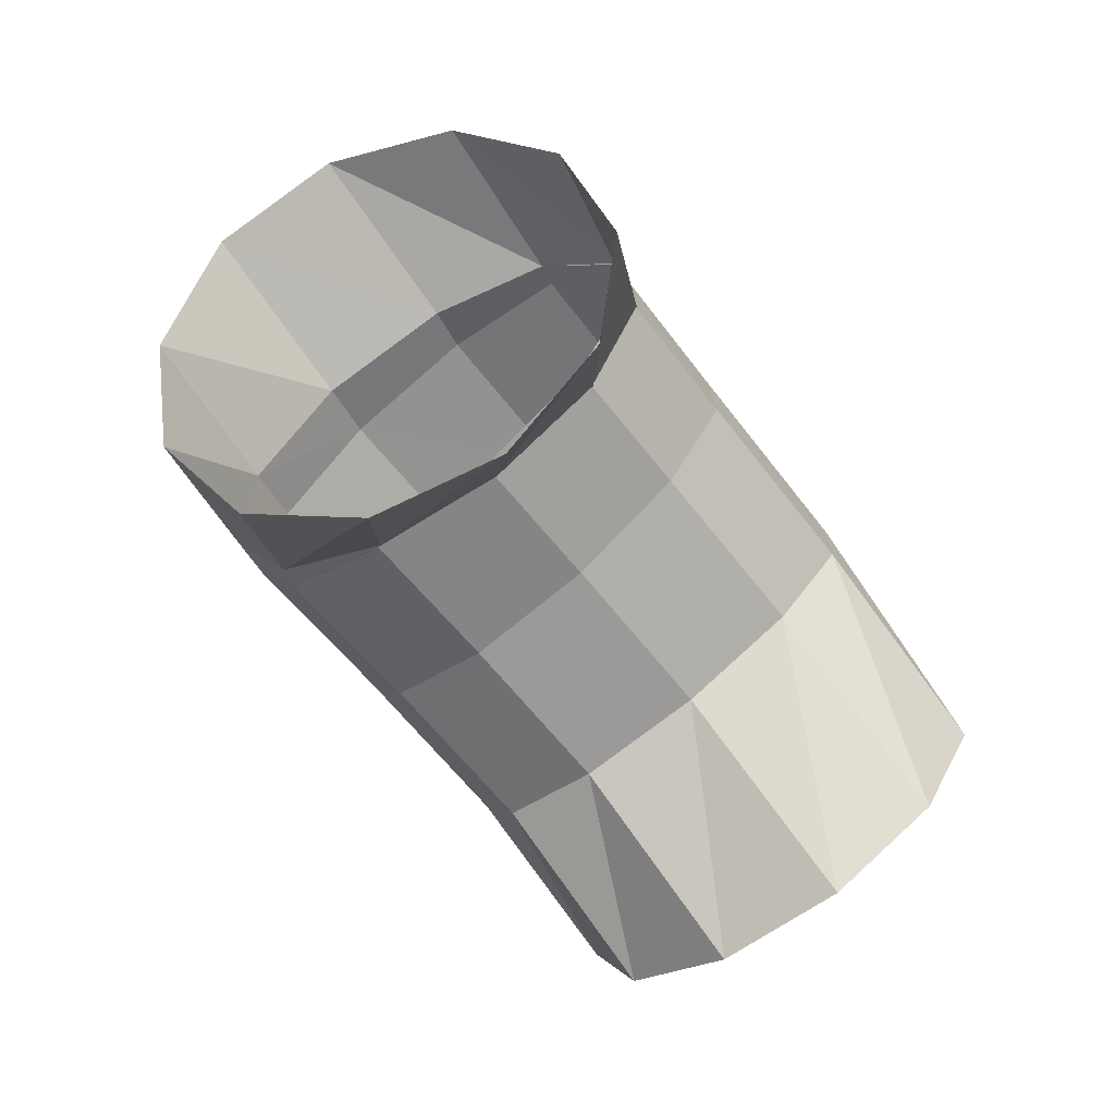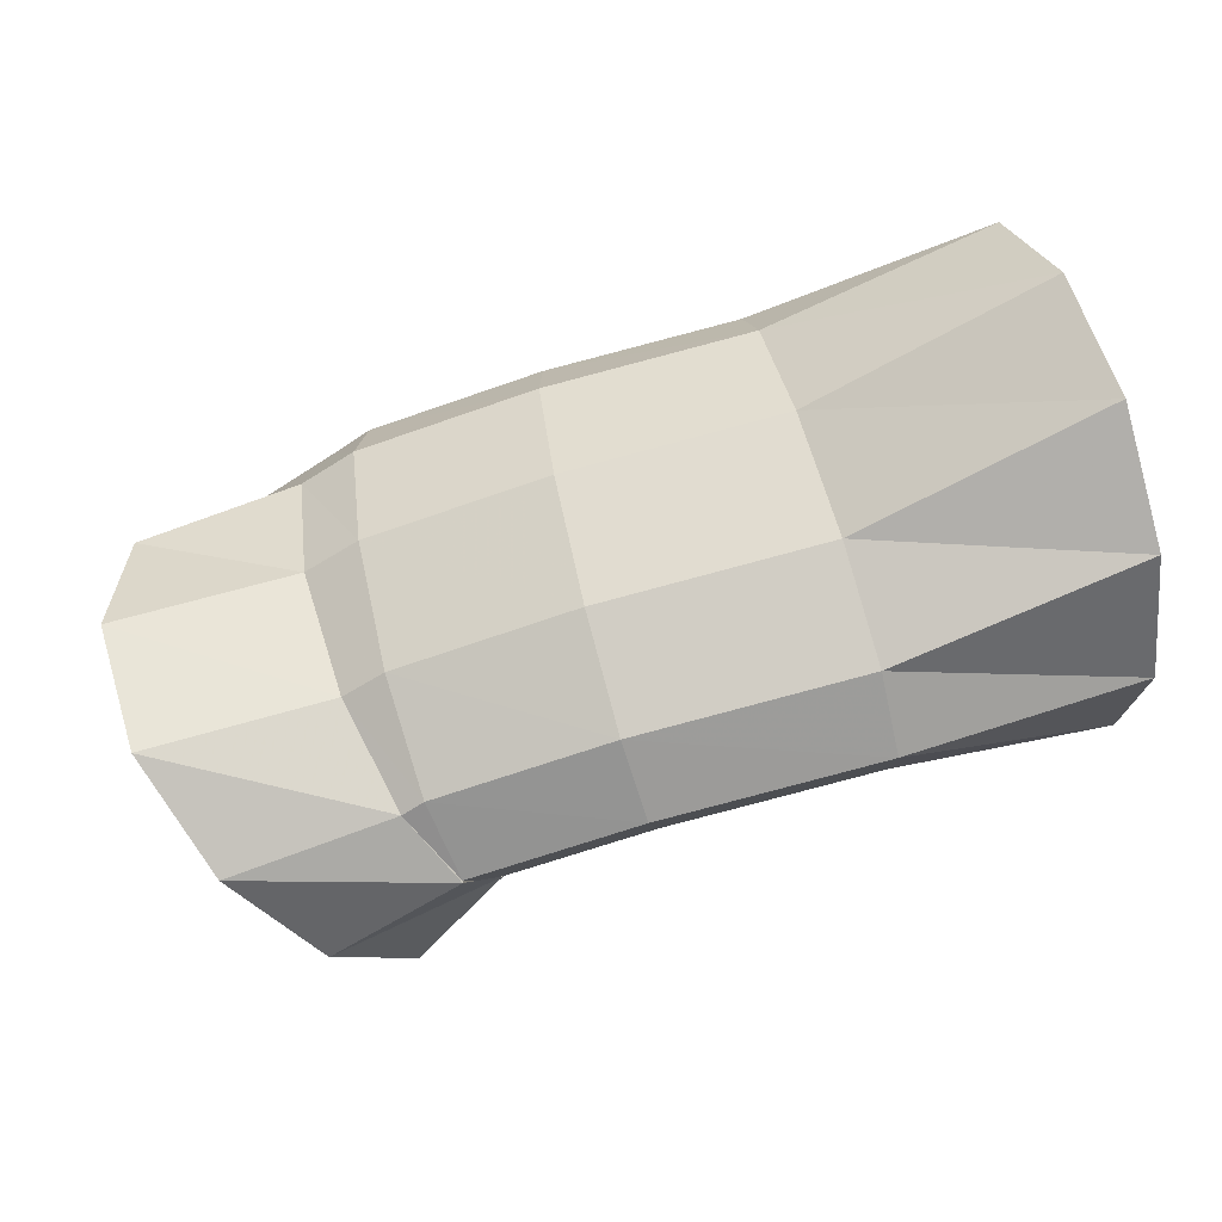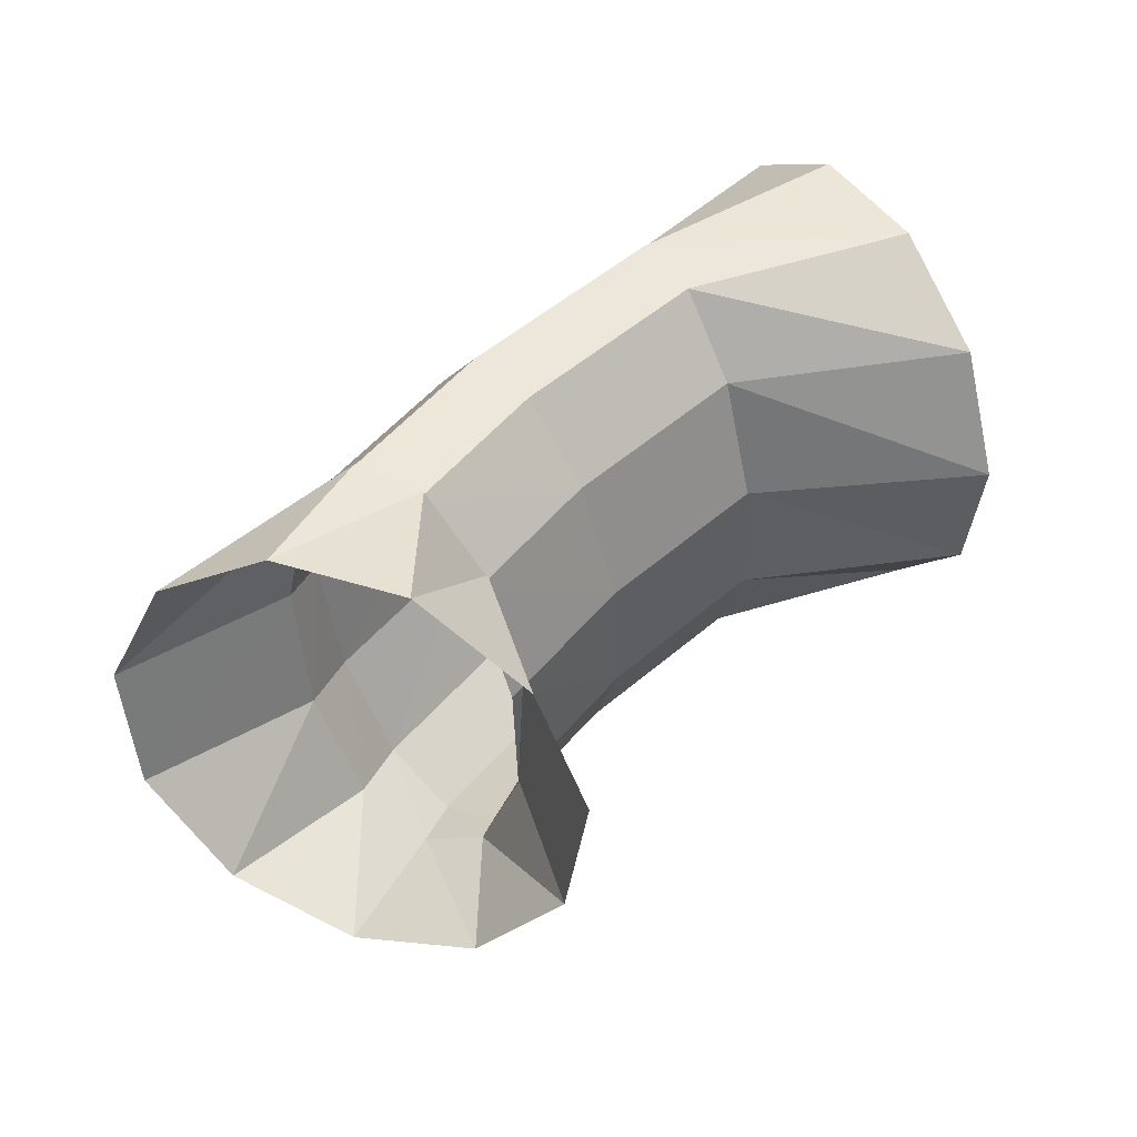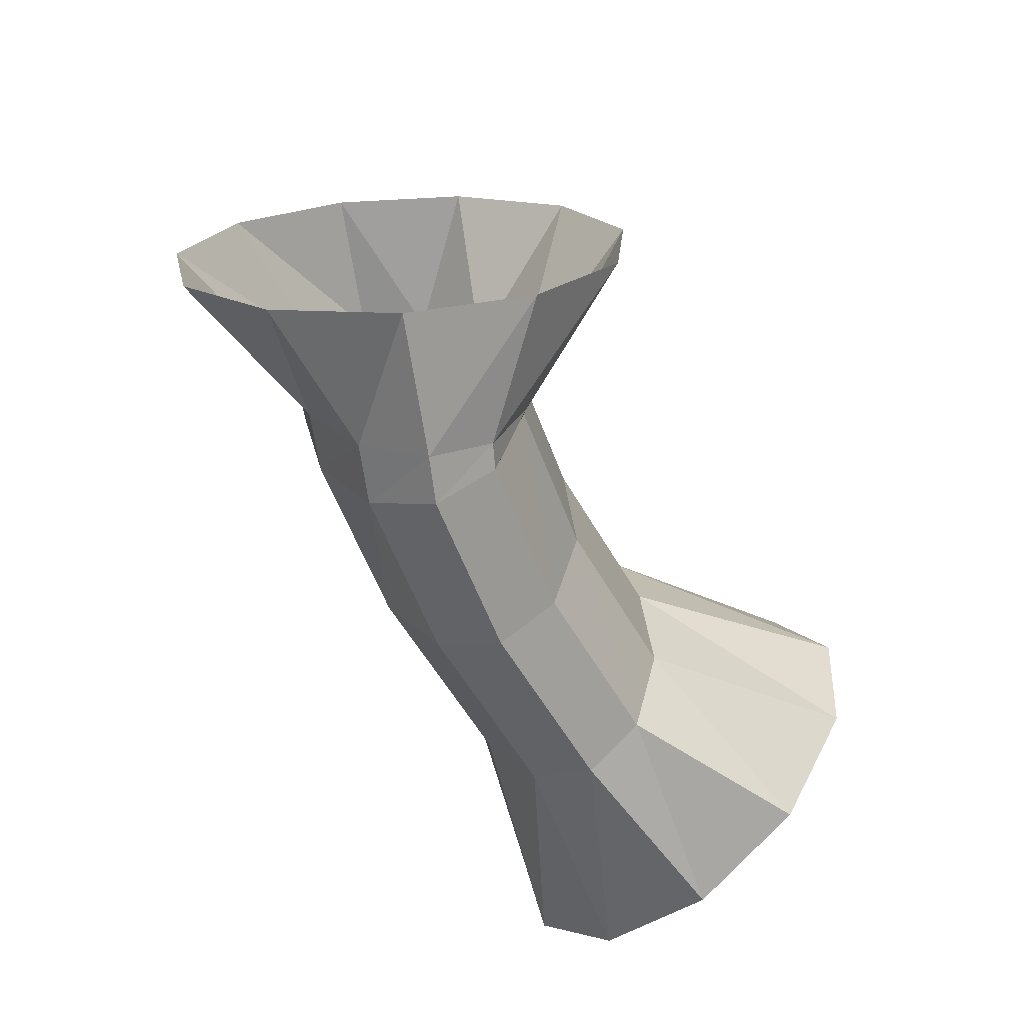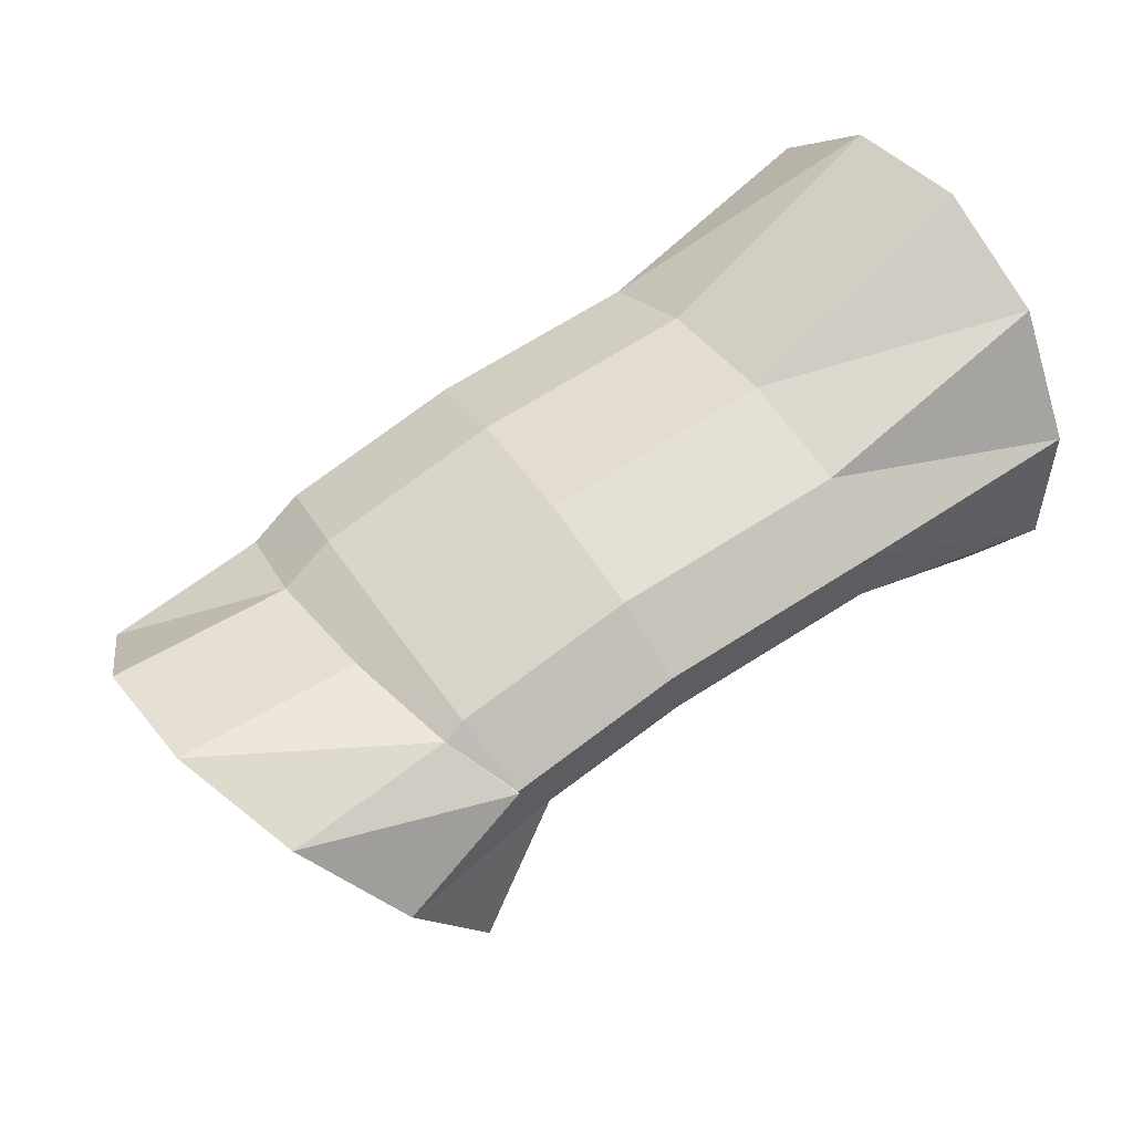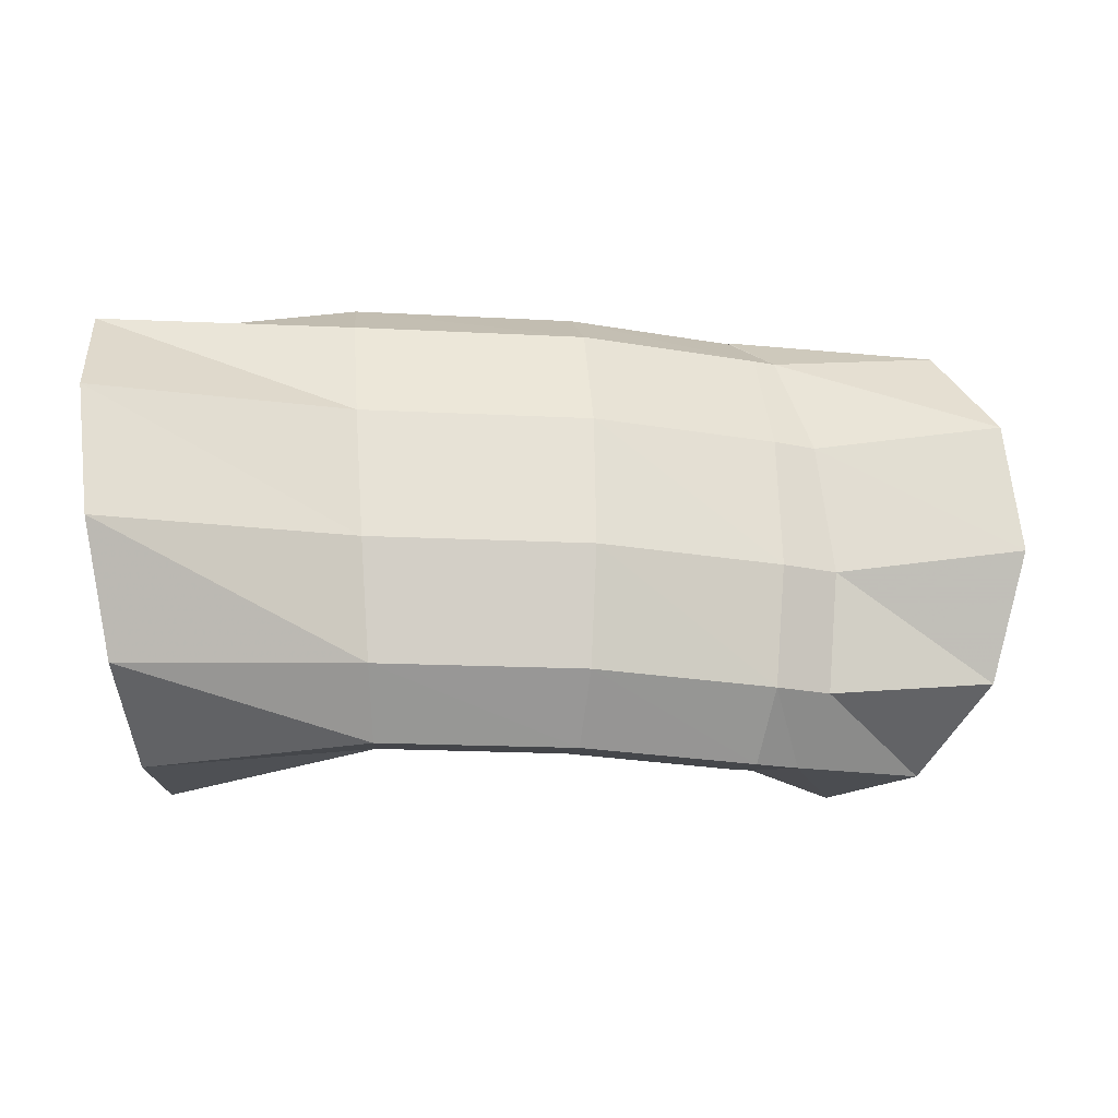
<metadata>
{"format":"obj","ext":"obj","renderer":"f3d","projection":"perspective","resolution":1024,"background":"white","views":[{"elev":-67.9,"azim":130.6,"up":"+Z"},{"elev":79.1,"azim":169.0,"up":"+Z"},{"elev":56.5,"azim":141.7,"up":"+Y"},{"elev":-52.6,"azim":123.6,"up":"+Y"},{"elev":60.7,"azim":151.0,"up":"+Z"},{"elev":-41.7,"azim":-1.8,"up":"+Y"}]}
</metadata>
<code>
g tube1
v 161.5 176.2 134.3
v 162.2 173.5 134.1
v 163.6 171.3 135.3
v 165.2 170.4 137.4
v 166.5 171 139.8
v 167.1 172.9 141.8
v 166.7 175.6 142.7
v 165.6 178.1 142.2
v 164 179.7 140.5
v 162.5 179.9 138.1
v 161.6 178.6 135.8
v 161.5 176.2 134.3
v 160.3 174.9 137.9
v 160.9 172.2 137.3
v 161.7 170.3 137.6
v 162.5 169.6 138.6
v 163.1 170.5 140
v 163.2 172.6 141.4
v 162.8 175.2 142.3
v 162.1 177.6 142.4
v 161.3 178.9 141.8
v 160.6 178.8 140.5
v 160.2 177.3 139.1
v 160.3 174.9 137.9
v 160.7 174.9 137.8
v 160.9 172.2 137.4
v 161.2 170.1 137.9
v 161.6 169.4 139.1
v 161.9 170.2 140.6
v 162 172.3 141.9
v 161.9 175 142.7
v 161.7 177.4 142.6
v 161.3 178.9 141.8
v 160.9 178.9 140.4
v 160.7 177.4 138.9
v 160.7 174.9 137.8
v 157.4 174.6 138.6
v 157.5 171.9 138.2
v 157.7 169.8 138.7
v 158 169.1 139.9
v 158.1 169.9 141.4
v 158.2 171.9 142.8
v 158.2 174.6 143.6
v 158 177.1 143.5
v 157.7 178.6 142.6
v 157.5 178.6 141.2
v 157.4 177.1 139.7
v 157.4 174.6 138.6
v 153.5 174.4 138.9
v 153.7 171.7 138.5
v 153.9 169.7 139
v 153.9 168.9 140.2
v 153.8 169.6 141.8
v 153.6 171.7 143.2
v 153.4 174.4 144
v 153.2 176.9 143.9
v 153.1 178.3 143
v 153.1 178.3 141.5
v 153.3 176.9 140
v 153.5 174.4 138.9
v 149.3 174.7 135.9
v 149.6 171.9 135.9
v 149.6 169.5 137.5
v 149.4 168.3 140
v 149 168.7 142.8
v 148.6 170.5 144.9
v 148.2 173.2 145.6
v 148.1 175.9 144.8
v 148.2 177.8 142.7
v 148.5 178.2 140
v 148.9 177 137.4
v 149.3 174.7 135.9
f 1 2 14
f 14 13 1
f 2 3 15
f 15 14 2
f 3 4 16
f 16 15 3
f 4 5 17
f 17 16 4
f 5 6 18
f 18 17 5
f 6 7 19
f 19 18 6
f 7 8 20
f 20 19 7
f 8 9 21
f 21 20 8
f 9 10 22
f 22 21 9
f 10 11 23
f 23 22 10
f 11 12 24
f 24 23 11
f 13 14 26
f 26 25 13
f 14 15 27
f 27 26 14
f 15 16 28
f 28 27 15
f 16 17 29
f 29 28 16
f 17 18 30
f 30 29 17
f 18 19 31
f 31 30 18
f 19 20 32
f 32 31 19
f 20 21 33
f 33 32 20
f 21 22 34
f 34 33 21
f 22 23 35
f 35 34 22
f 23 24 36
f 36 35 23
f 25 26 38
f 38 37 25
f 26 27 39
f 39 38 26
f 27 28 40
f 40 39 27
f 28 29 41
f 41 40 28
f 29 30 42
f 42 41 29
f 30 31 43
f 43 42 30
f 31 32 44
f 44 43 31
f 32 33 45
f 45 44 32
f 33 34 46
f 46 45 33
f 34 35 47
f 47 46 34
f 35 36 48
f 48 47 35
f 37 38 50
f 50 49 37
f 38 39 51
f 51 50 38
f 39 40 52
f 52 51 39
f 40 41 53
f 53 52 40
f 41 42 54
f 54 53 41
f 42 43 55
f 55 54 42
f 43 44 56
f 56 55 43
f 44 45 57
f 57 56 44
f 45 46 58
f 58 57 45
f 46 47 59
f 59 58 46
f 47 48 60
f 60 59 47
f 49 50 62
f 62 61 49
f 50 51 63
f 63 62 50
f 51 52 64
f 64 63 51
f 52 53 65
f 65 64 52
f 53 54 66
f 66 65 53
f 54 55 67
f 67 66 54
f 55 56 68
f 68 67 55
f 56 57 69
f 69 68 56
f 57 58 70
f 70 69 57
f 58 59 71
f 71 70 58
f 59 60 72
f 72 71 59
g

</code>
